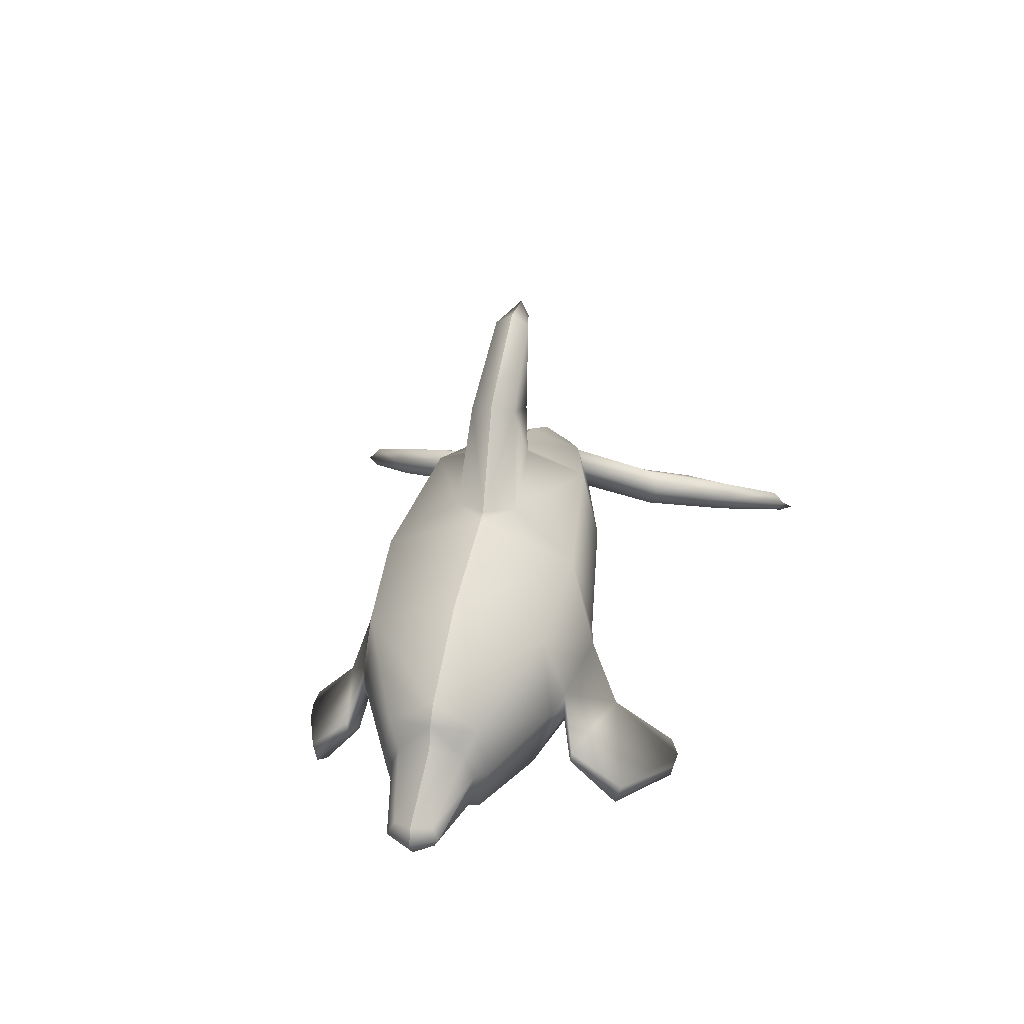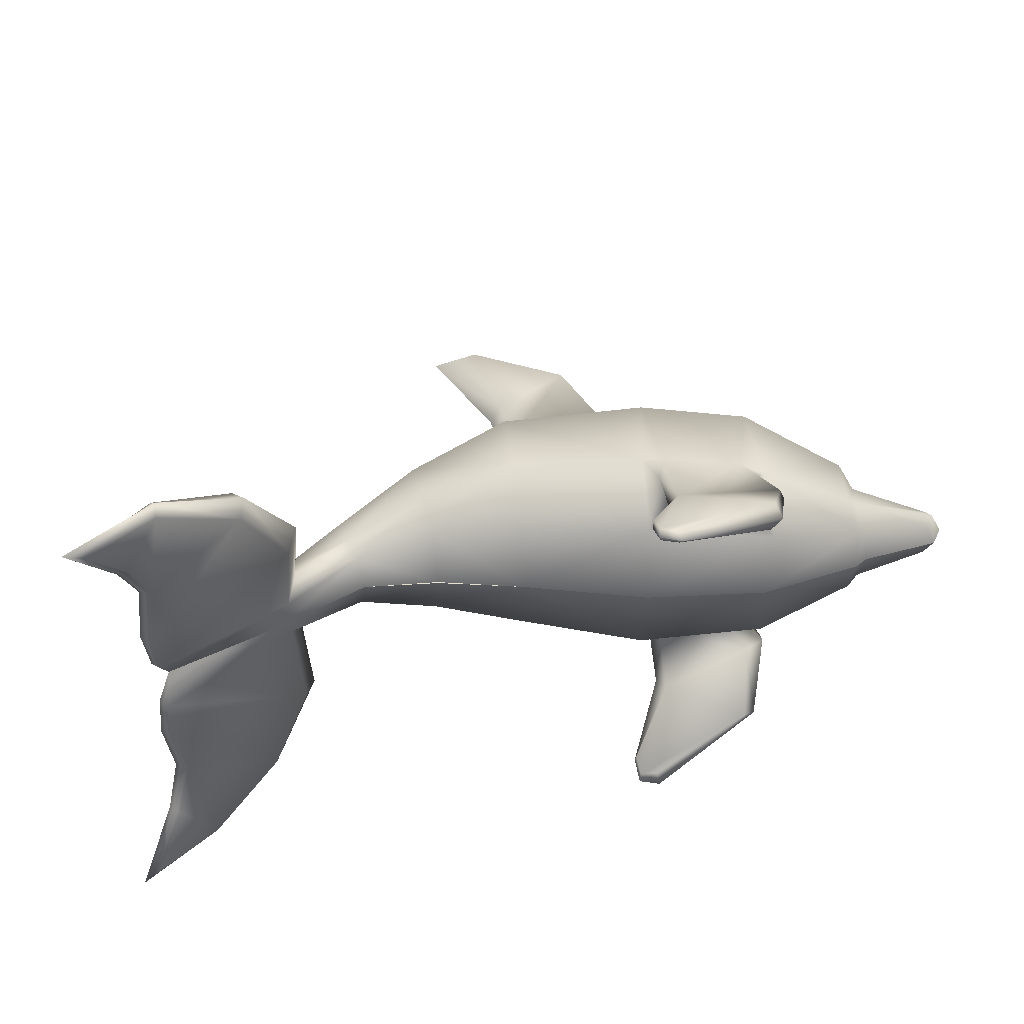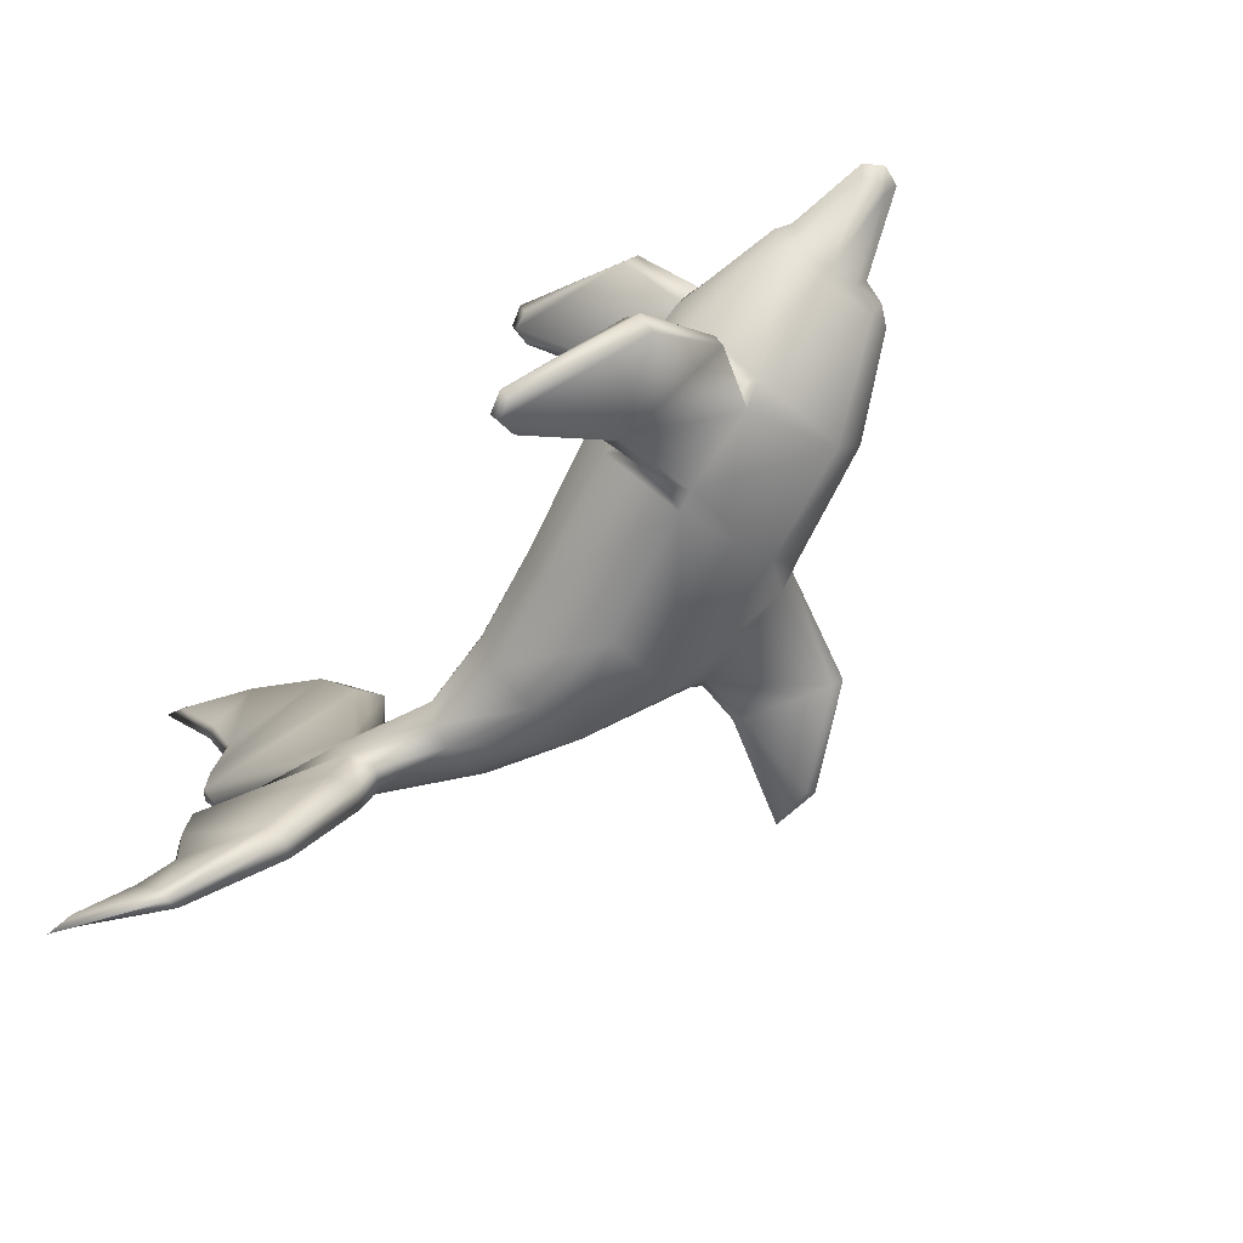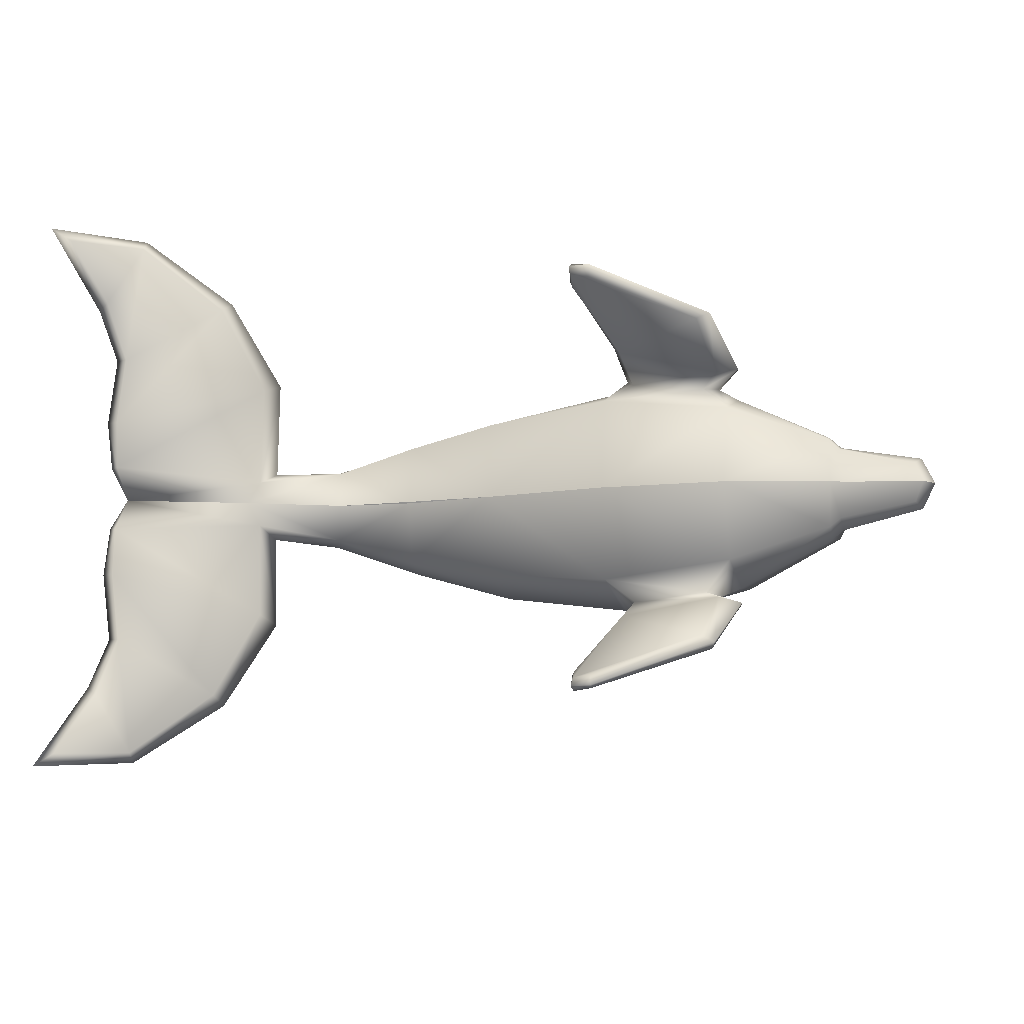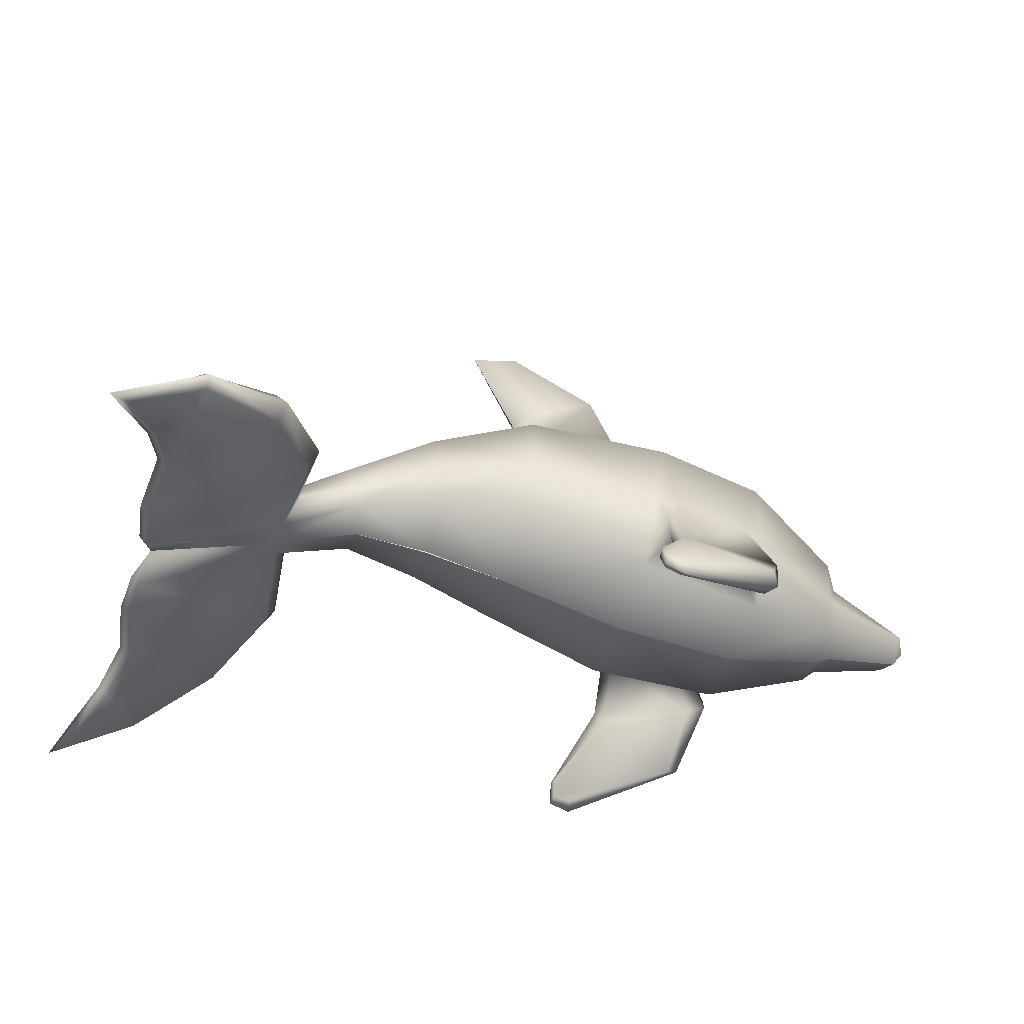
<metadata>
{"format":"obj","ext":"obj","renderer":"f3d","projection":"perspective","resolution":1024,"background":"white","views":[{"elev":30.9,"azim":102.6,"up":"+Y"},{"elev":49.0,"azim":-10.5,"up":"+Z"},{"elev":-73.6,"azim":47.2,"up":"+Z"},{"elev":-8.8,"azim":10.3,"up":"+Z"},{"elev":-43.4,"azim":-15.0,"up":"+Y"}]}
</metadata>
<code>
g fx_cwp_sohee_dolphin_proj_mesh
v 0.4228 -0.08995 -0.3036
v 0.008374 -0.01186 -7.265e-19
v 0.4213 -0.1371 -8.395e-18
v 0.008591 0.04311 -0.2609
v -0.2862 0.117 -0.201
v -0.2833 0.06218 -0.002709
v -0.5515 0.1208 -0.1182
v -0.5384 0.08882 5.439e-18
v -0.8413 -0.02997 -1.835e-18
v -0.8079 0.0006835 -0.07607
v 0.4539 0.1626 -0.3824
v 0.03206 0.2918 -0.3202
v -0.2922 0.2765 -0.2293
v 0.4878 0.05713 -0.3958
v 0.5141 -0.01137 -0.3717
v 0.471 -0.161 -0.4644
v 0.5089 -0.1059 -0.4851
v 0.4957 -0.2093 -0.4402
v 0.3536 -0.3661 -0.6449
v 0.3594 -0.3647 -0.6305
v 0.3645 -0.4234 -0.6544
v 0.3586 -0.4356 -0.6826
v 0.3585 -0.352 -0.6717
v 0.3643 -0.4107 -0.6964
v 0.5212 0.1417 -0.3992
v 0.03908 0.5352 -0.2643
v 0.5196 0.4619 -0.3208
v -0.3062 0.4409 -0.18
v -0.575 0.198 -0.1342
v -0.7719 0.08546 -0.1164
v -0.8248 0.1433 -0.0842
v -0.5901 0.3057 -0.09808
v -0.7508 0.0361 -0.4248
v -0.7859 -0.04458 -0.3946
v -0.8027 0.08865 -0.4018
v -0.9051 -0.05622 -0.7086
v -0.9247 -0.1162 -0.6754
v -0.9396 -0.007596 -0.6836
v -1.172 -0.2065 -0.9071
v -1.173 -0.2391 -0.8742
v -1.184 -0.1666 -0.8665
v -1.455 -0.3827 -0.9222
v -1.388 -0.3665 -0.8788
v -1.402 -0.3316 -0.8786
v -1.291 -0.2255 -0.6879
v -1.239 -0.159 -0.4865
v -1.322 -0.253 -0.6545
v -1.388 -0.3665 -0.8788
v -1.265 -0.1676 -0.2653
v -1.275 -0.1927 -0.4869
v -1.288 -0.2679 -0.6799
v -1.173 -0.2391 -0.8742
v -1.237 -0.2099 -0.4887
v -0.9247 -0.1162 -0.6754
v -1.26 -0.2204 -0.2653
v -0.7859 -0.04458 -0.3946
v -1.299 -0.2022 -0.2659
v -1.256 -0.2179 -0.1077
v -0.8079 0.0006835 -0.07607
v -1.283 -0.1916 -0.1046
v -1.237 -0.1549 -9.487e-18
v -0.8413 -0.02997 -1.835e-18
v -1.262 -0.1609 -0.1056
v -0.9317 0.1196 7.326e-18
v -0.5962 0.3606 2.208e-17
v -0.3232 0.4973 3.045e-17
v 0.0179 0.6253 3.829e-17
v 0.08444 0.6274 -0.0701
v 0.04878 0.6499 3.98e-17
v 0.03189 0.7901 4.838e-17
v 0.4365 0.5965 -0.101
v 0.06721 0.7961 -0.06063
v -0.1216 1.118 5.714e-17
v 0.3253 0.9126 -0.07262
v -0.07347 1.089 -0.03643
v 0.02557 1.096 -0.05696
v 0.03152 1.133 6.583e-17
v 0.3468 0.9445 5.58e-17
v 0.4847 0.6022 3.687e-17
v 0.519 0.5896 3.611e-17
v 0.8941 0.4821 2.952e-17
v 0.8761 0.376 -0.2939
v 1.189 0.2976 1.822e-17
v 1.196 0.2137 -0.1458
v 1.231 0.238 1.457e-17
v 0.7864 0.1089 -0.3532
v 0.8672 0.07486 -0.3239
v 1.225 0.1277 -0.1096
v 1.247 0.1621 9.923e-18
v 1.173 0.02929 -0.1738
v 1.46 0.01807 -0.06291
v 1.497 0.03562 2.181e-18
v 1.516 -0.02568 -1.572e-18
v 1.212 0.04058 -0.1397
v 1.474 -0.02105 -0.0841
v 1.476 -0.07989 -4.892e-18
v 1.45 -0.06187 -0.06468
v 1.219 -0.108 -6.614e-18
v 1.207 -0.0824 -0.1153
v 1.175 -0.1338 -8.191e-18
v 1.173 -0.1024 -0.1455
v 0.831 -0.1896 -1.161e-17
v 0.8452 -0.1537 -0.254
v 0.4213 -0.1371 -8.395e-18
v 0.4228 -0.08995 -0.3036
v 0.8011 0.03408 -0.3566
v 0.7549 -0.02701 -0.346
v 0.5141 -0.01137 -0.3717
v 0.8755 -0.06993 -0.3957
v 0.8054 -0.1468 -0.3761
v 0.4957 -0.2093 -0.4402
v 0.879 -0.1036 -0.3927
v 0.7905 -0.256 -0.5564
v 0.8042 -0.3118 -0.5387
v 0.4228 -0.4243 -0.6887
v 0.3586 -0.4356 -0.6826
v 0.7619 -0.3324 -0.517
v 0.4252 -0.4609 -0.6808
v 0.4225 -0.4371 -0.6459
v 0.3645 -0.4234 -0.6544
v 0.3594 -0.3647 -0.6305
v 0.008374 -0.01186 -7.265e-19
v 0.4228 -0.08995 0.3036
v 0.4213 -0.1371 -8.395e-18
v 0.008591 0.04311 0.2609
v -0.2862 0.117 0.201
v -0.2833 0.06218 0.002709
v -0.5515 0.1208 0.1182
v -0.5384 0.08882 5.439e-18
v -0.8413 -0.02997 -1.835e-18
v -0.8079 0.0006835 0.07607
v 0.4539 0.1626 0.3824
v 0.03206 0.2918 0.3202
v -0.2922 0.2765 0.2293
v 0.4878 0.05713 0.3958
v 0.5141 -0.01137 0.3717
v 0.471 -0.161 0.4644
v 0.5089 -0.1059 0.4851
v 0.4957 -0.2093 0.4402
v 0.3536 -0.3661 0.6449
v 0.3594 -0.3647 0.6305
v 0.3645 -0.4234 0.6544
v 0.3586 -0.4356 0.6826
v 0.3585 -0.352 0.6717
v 0.3643 -0.4107 0.6964
v 0.5212 0.1417 0.3992
v 0.7905 -0.256 0.5564
v 0.4228 -0.4243 0.6887
v 0.3586 -0.4356 0.6826
v 0.4252 -0.4609 0.6808
v 0.8042 -0.3118 0.5387
v 0.4225 -0.4371 0.6459
v 0.3645 -0.4234 0.6544
v 0.7619 -0.3324 0.517
v 0.4957 -0.2093 0.4402
v 0.3594 -0.3647 0.6305
v 0.8054 -0.1468 0.3761
v 0.5141 -0.01137 0.3717
v 0.879 -0.1036 0.3927
v 0.7549 -0.02701 0.346
v 0.4228 -0.08995 0.3036
v 0.8755 -0.06993 0.3957
v 0.8452 -0.1537 0.254
v 0.4213 -0.1371 -8.395e-18
v 0.831 -0.1896 -1.161e-17
v 0.8011 0.03408 0.3566
v 0.7864 0.1089 0.3532
v 1.173 -0.1024 0.1455
v 1.175 -0.1338 -8.191e-18
v 0.8672 0.07486 0.3239
v 0.8761 0.376 0.2939
v 1.207 -0.0824 0.1153
v 1.219 -0.108 -6.614e-18
v 1.45 -0.06187 0.06468
v 1.476 -0.07989 -4.892e-18
v 1.212 0.04058 0.1397
v 1.474 -0.02105 0.0841
v 1.516 -0.02568 -1.572e-18
v 1.46 0.01807 0.06291
v 1.497 0.03562 2.181e-18
v 1.247 0.1621 9.923e-18
v 1.225 0.1277 0.1096
v 1.231 0.238 1.457e-17
v 1.173 0.02929 0.1738
v 1.196 0.2137 0.1458
v 1.189 0.2976 1.822e-17
v 0.8941 0.4821 2.952e-17
v 0.5196 0.4619 0.3208
v 0.519 0.5896 3.611e-17
v 0.4365 0.5965 0.101
v 0.4847 0.6022 3.687e-17
v 0.03908 0.5352 0.2643
v 0.3253 0.9126 0.07262
v 0.3468 0.9445 5.987e-17
v -0.3062 0.4409 0.18
v 0.08444 0.6274 0.0701
v 0.02557 1.096 0.05696
v 0.03152 1.133 7.296e-17
v -0.1216 1.118 7.979e-17
v 0.06721 0.7961 0.06063
v -0.07347 1.089 0.03643
v 0.03189 0.7901 4.838e-17
v 0.04878 0.6499 3.98e-17
v 0.0179 0.6253 3.829e-17
v -0.3232 0.4973 3.045e-17
v -0.575 0.198 0.1342
v -0.5901 0.3057 0.09808
v -0.5962 0.3606 2.208e-17
v -0.8248 0.1433 0.0842
v -0.9317 0.1196 7.326e-18
v -1.237 -0.1549 -9.487e-18
v -0.7719 0.08546 0.1164
v -0.7508 0.0361 0.4248
v -0.7859 -0.04458 0.3946
v -0.8027 0.08865 0.4018
v -0.9051 -0.05622 0.7086
v -0.9247 -0.1162 0.6754
v -0.9396 -0.007596 0.6836
v -1.172 -0.2065 0.9071
v -1.173 -0.2391 0.8742
v -1.184 -0.1666 0.8665
v -1.455 -0.3827 0.9222
v -1.388 -0.3665 0.8788
v -1.402 -0.3316 0.8786
v -1.291 -0.2255 0.6879
v -1.239 -0.159 0.4865
v -1.265 -0.1676 0.2653
v -1.322 -0.253 0.6545
v -1.388 -0.3665 0.8788
v -1.275 -0.1927 0.4869
v -1.288 -0.2679 0.6799
v -1.173 -0.2391 0.8742
v -1.237 -0.2099 0.4887
v -0.9247 -0.1162 0.6754
v -1.26 -0.2204 0.2653
v -0.7859 -0.04458 0.3946
v -1.299 -0.2022 0.2659
v -1.256 -0.2179 0.1077
v -0.8079 0.0006835 0.07607
v -1.283 -0.1916 0.1046
v -0.8413 -0.02997 -1.835e-18
v -1.262 -0.1609 0.1056
g fx_cwp_sohee_dolphin_proj_mesh_0
f 3 2 1
f 2 4 1
f 5 4 2
f 6 5 2
f 7 5 6
f 8 7 6
f 7 8 9
f 10 7 9
f 11 1 4
f 12 4 5
f 12 11 4
f 5 7 13
f 13 12 5
f 1 11 14
f 15 1 14
f 15 14 16
f 16 14 17
f 18 15 16
f 18 16 19
f 20 18 19
f 21 20 19
f 22 21 19
f 19 16 23
f 22 19 23
f 16 17 23
f 24 22 23
f 23 17 24
f 14 11 25
f 14 25 17
f 12 26 11
f 11 27 25
f 26 27 11
f 28 26 12
f 13 28 12
f 13 29 28
f 7 29 13
f 30 29 7
f 10 30 7
f 30 31 29
f 31 32 29
f 29 32 28
f 33 30 10
f 34 33 10
f 35 31 30
f 33 35 30
f 36 33 34
f 37 36 34
f 38 35 33
f 36 38 33
f 39 36 37
f 40 39 37
f 41 38 36
f 39 41 36
f 39 40 42
f 40 43 42
f 44 41 39
f 42 44 39
f 41 44 45
f 41 45 38
f 45 44 42
f 38 46 35
f 45 46 38
f 47 45 42
f 47 42 48
f 46 49 35
f 35 49 31
f 50 46 45
f 47 50 45
f 51 47 48
f 51 48 52
f 51 53 47
f 51 52 53
f 53 50 47
f 52 54 53
f 53 54 55
f 53 55 50
f 54 56 55
f 50 57 46
f 55 57 50
f 57 49 46
f 55 56 58
f 55 58 57
f 56 59 58
f 57 60 49
f 58 60 57
f 58 59 61
f 61 60 58
f 59 62 61
f 60 63 49
f 61 63 60
f 49 63 31
f 63 61 31
f 61 64 31
f 64 65 31
f 65 32 31
f 32 65 66
f 28 32 66
f 66 67 28
f 67 26 28
f 68 26 67
f 69 68 67
f 68 69 70
f 68 71 26
f 71 27 26
f 72 68 70
f 72 70 73
f 74 71 68
f 72 74 68
f 75 72 73
f 76 75 73
f 75 76 72
f 76 74 72
f 77 76 73
f 77 78 76
f 78 74 76
f 78 79 74
f 79 71 74
f 79 80 71
f 80 27 71
f 27 80 81
f 82 27 81
f 82 81 83
f 25 27 82
f 84 82 83
f 85 84 83
f 86 25 82
f 17 25 86
f 82 84 87
f 86 82 87
f 88 84 85
f 89 88 85
f 84 90 87
f 90 84 88
f 91 88 89
f 92 91 89
f 91 92 93
f 94 90 88
f 88 91 94
f 95 91 93
f 91 95 94
f 93 96 95
f 96 97 95
f 95 97 94
f 97 96 98
f 99 97 98
f 97 99 94
f 98 100 99
f 101 90 94
f 99 101 94
f 100 101 99
f 90 101 87
f 100 102 101
f 102 103 101
f 101 103 87
f 102 104 103
f 104 105 103
f 106 87 103
f 106 86 87
f 107 103 105
f 107 106 103
f 108 107 105
f 109 86 106
f 109 17 86
f 110 107 108
f 111 110 108
f 112 106 107
f 112 109 106
f 110 112 107
f 109 113 17
f 113 109 112
f 24 17 113
f 114 112 110
f 114 113 112
f 115 24 113
f 115 113 114
f 116 24 115
f 111 117 110
f 117 114 110
f 118 115 114
f 118 116 115
f 118 114 117
f 118 119 116
f 119 118 117
f 119 120 116
f 119 117 120
f 120 117 111
f 121 120 111
f 124 123 122
f 123 125 122
f 125 126 122
f 126 127 122
f 127 126 128
f 129 127 128
f 130 129 128
f 131 130 128
f 123 132 125
f 126 125 133
f 132 133 125
f 128 126 134
f 134 126 133
f 135 132 123
f 136 135 123
f 137 135 136
f 137 138 135
f 139 137 136
f 140 137 139
f 141 140 139
f 141 142 140
f 142 143 140
f 140 144 137
f 140 143 144
f 144 138 137
f 143 145 144
f 138 144 145
f 135 146 132
f 138 146 135
f 138 145 147
f 145 148 147
f 148 145 149
f 150 148 149
f 147 148 151
f 148 150 151
f 152 150 149
f 153 152 149
f 150 152 154
f 154 152 153
f 151 150 154
f 154 153 155
f 153 156 155
f 154 155 157
f 154 157 151
f 157 155 158
f 151 159 147
f 157 159 151
f 160 157 158
f 159 157 160
f 160 158 161
f 159 162 147
f 147 162 138
f 163 160 161
f 163 161 164
f 165 163 164
f 166 159 160
f 162 159 166
f 166 160 163
f 138 162 167
f 167 162 166
f 146 138 167
f 168 163 165
f 169 168 165
f 170 166 163
f 167 166 170
f 163 168 170
f 146 167 171
f 171 167 170
f 172 168 169
f 173 172 169
f 174 172 173
f 175 174 173
f 172 176 168
f 176 172 174
f 177 174 175
f 177 176 174
f 178 177 175
f 179 177 178
f 176 177 179
f 180 179 178
f 180 181 179
f 181 182 179
f 182 176 179
f 181 183 182
f 176 184 168
f 176 182 184
f 168 184 170
f 183 185 182
f 182 185 184
f 170 184 185
f 185 183 186
f 171 170 185
f 185 186 171
f 186 187 171
f 171 187 188
f 188 146 171
f 187 189 188
f 146 188 132
f 190 188 189
f 191 190 189
f 188 192 132
f 188 190 192
f 192 133 132
f 193 190 191
f 194 193 191
f 192 195 133
f 195 134 133
f 190 196 192
f 190 193 196
f 197 193 194
f 198 197 194
f 198 199 197
f 193 197 200
f 193 200 196
f 199 201 197
f 197 201 200
f 201 199 200
f 199 202 200
f 200 202 196
f 202 203 196
f 196 203 204
f 192 196 204
f 195 192 204
f 205 195 204
f 206 134 195
f 206 128 134
f 207 195 205
f 207 206 195
f 208 207 205
f 209 207 208
f 207 209 206
f 210 209 208
f 210 211 209
f 206 212 128
f 209 212 206
f 212 131 128
f 212 213 131
f 213 214 131
f 209 215 212
f 215 213 212
f 213 216 214
f 216 217 214
f 215 218 213
f 218 216 213
f 216 219 217
f 219 220 217
f 218 221 216
f 221 219 216
f 220 219 222
f 223 220 222
f 219 221 224
f 222 219 224
f 224 221 225
f 225 221 218
f 224 225 222
f 226 218 215
f 226 225 218
f 227 215 209
f 227 226 215
f 225 228 222
f 222 228 229
f 225 226 230
f 228 225 230
f 228 231 229
f 229 231 232
f 231 228 233
f 232 231 233
f 228 230 233
f 234 232 233
f 234 233 235
f 233 230 235
f 236 234 235
f 230 226 237
f 230 237 235
f 226 227 237
f 236 235 238
f 235 237 238
f 239 236 238
f 237 227 240
f 237 240 238
f 238 211 239
f 240 211 238
f 211 241 239
f 227 242 240
f 242 211 240
f 242 227 209
f 211 242 209

</code>
